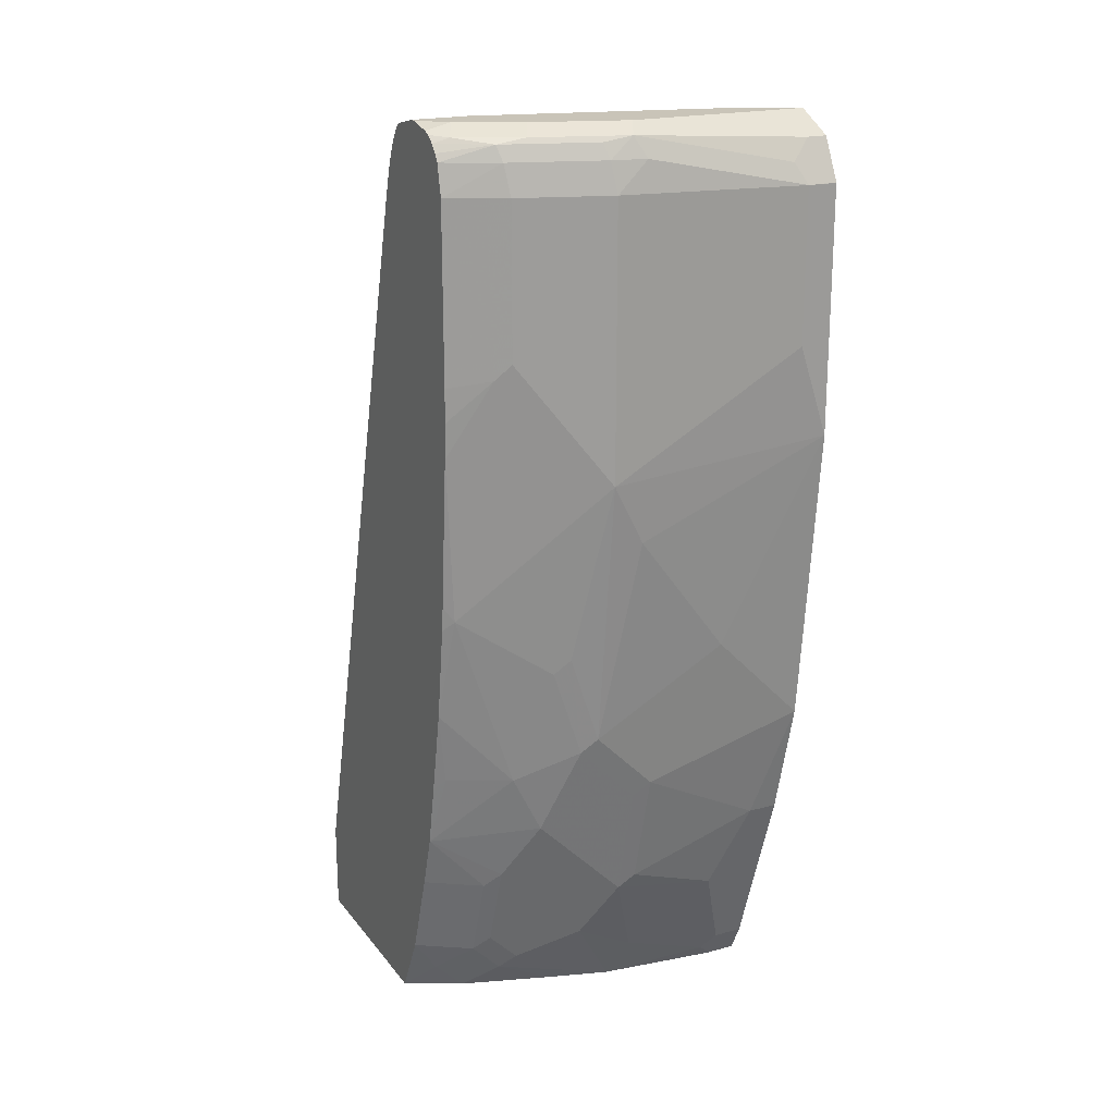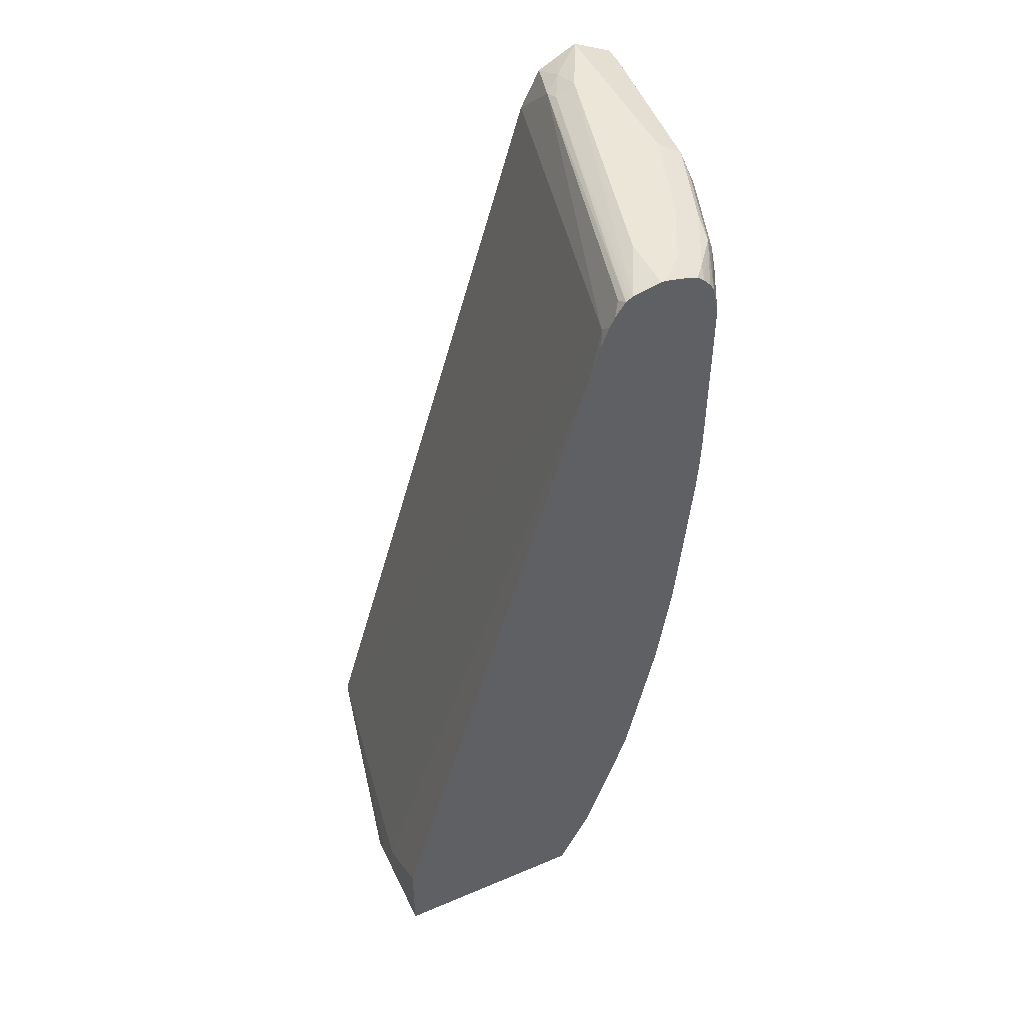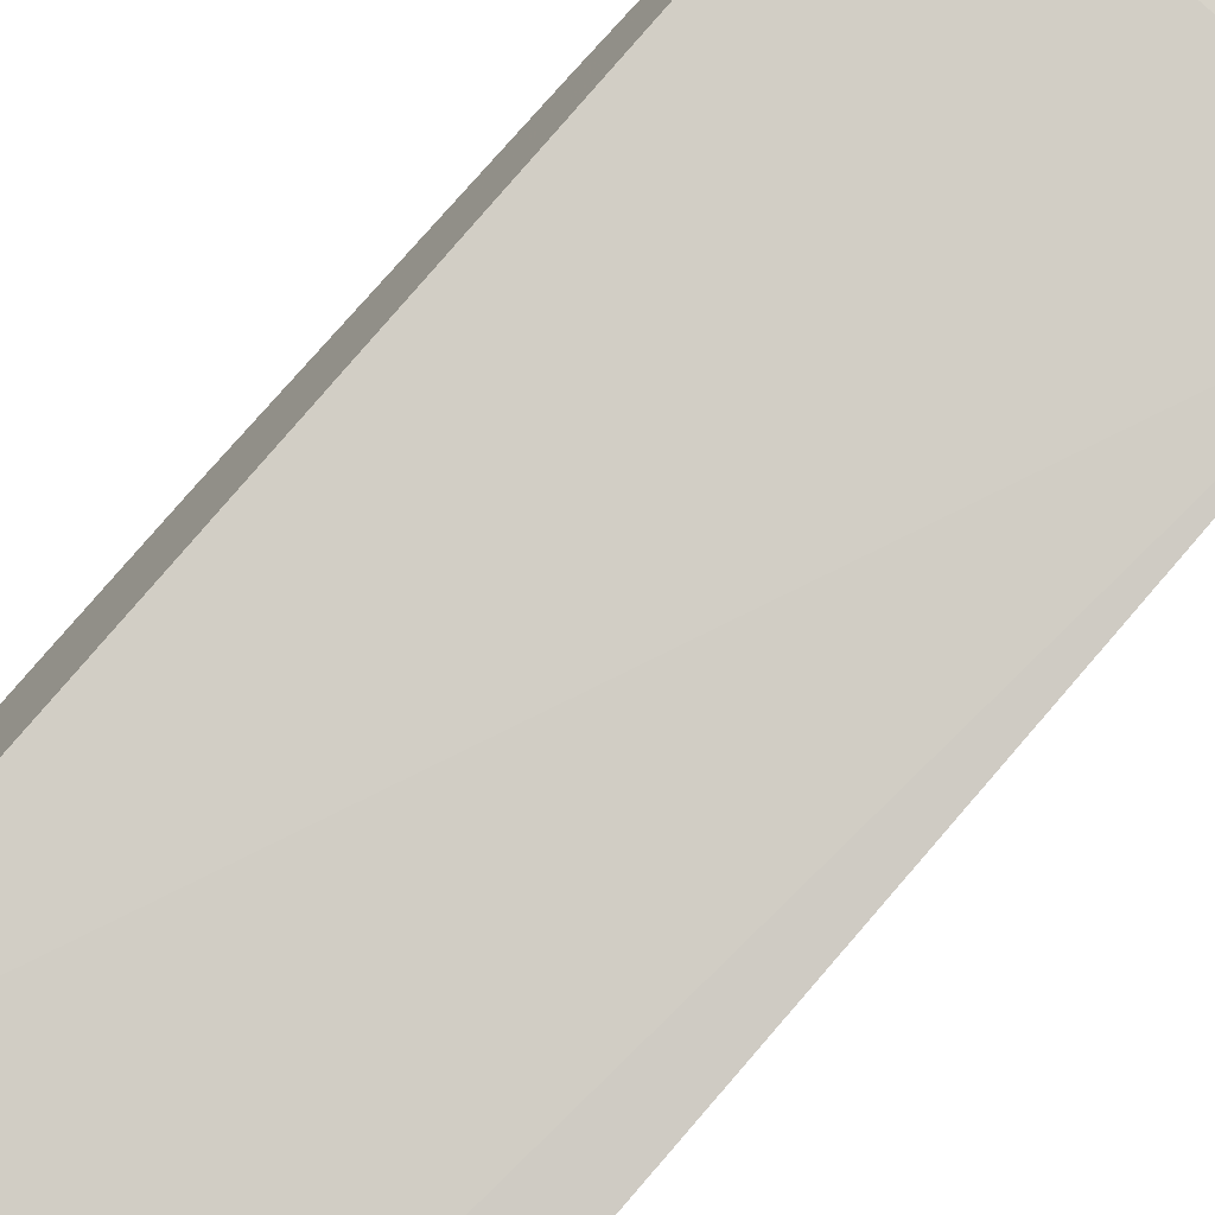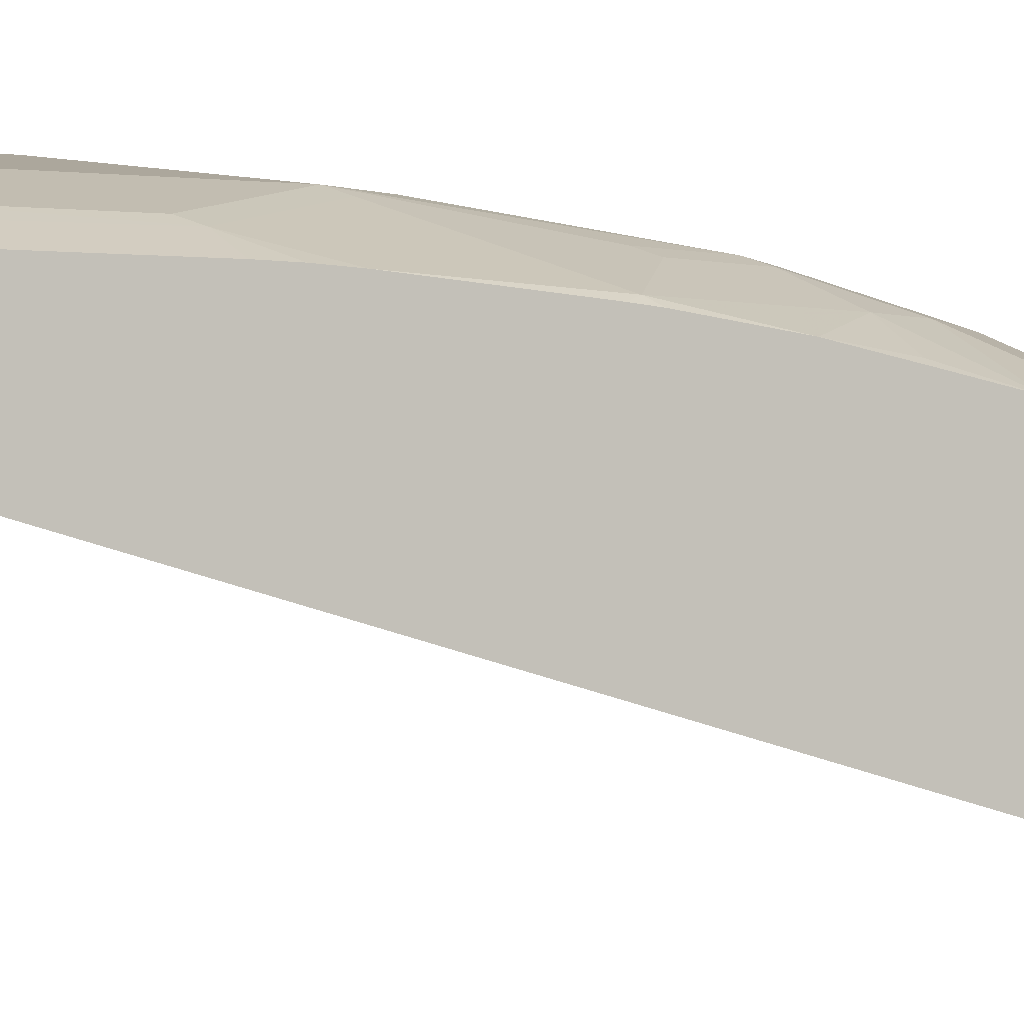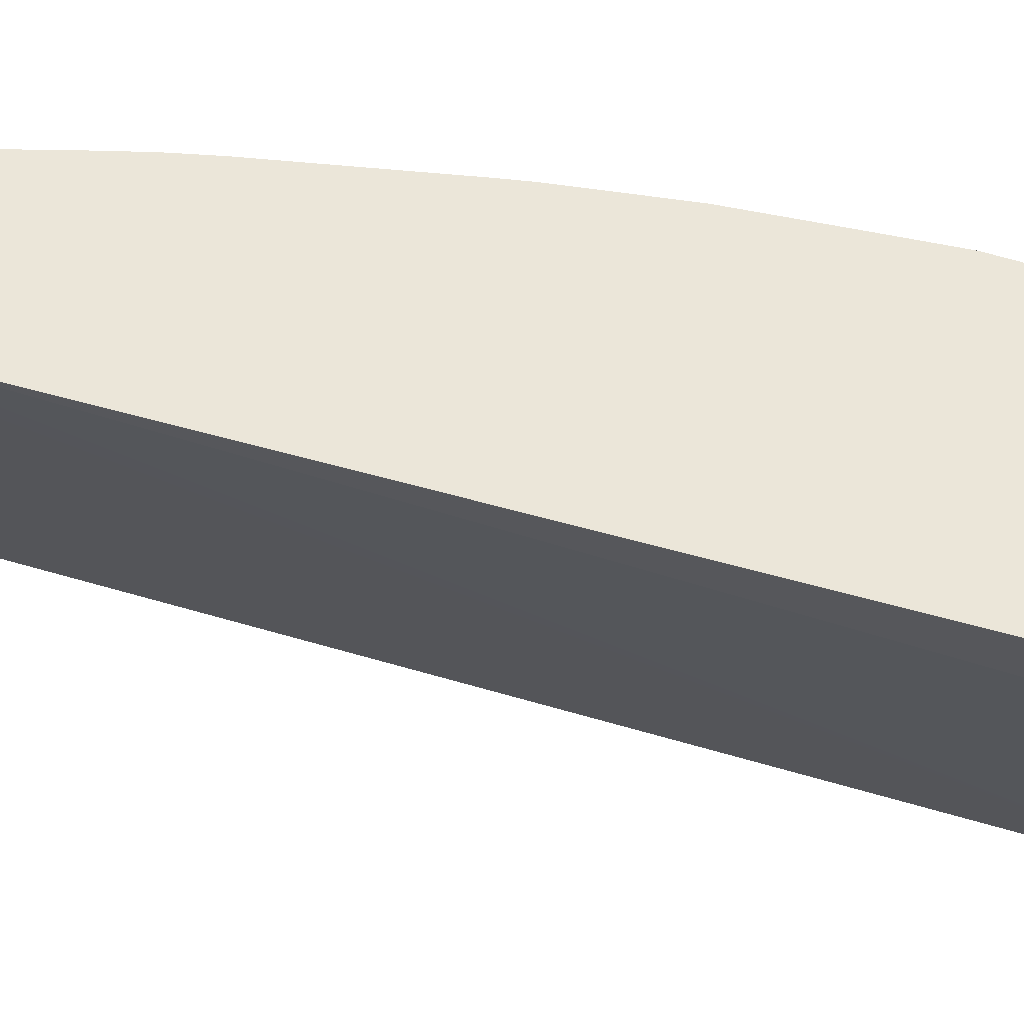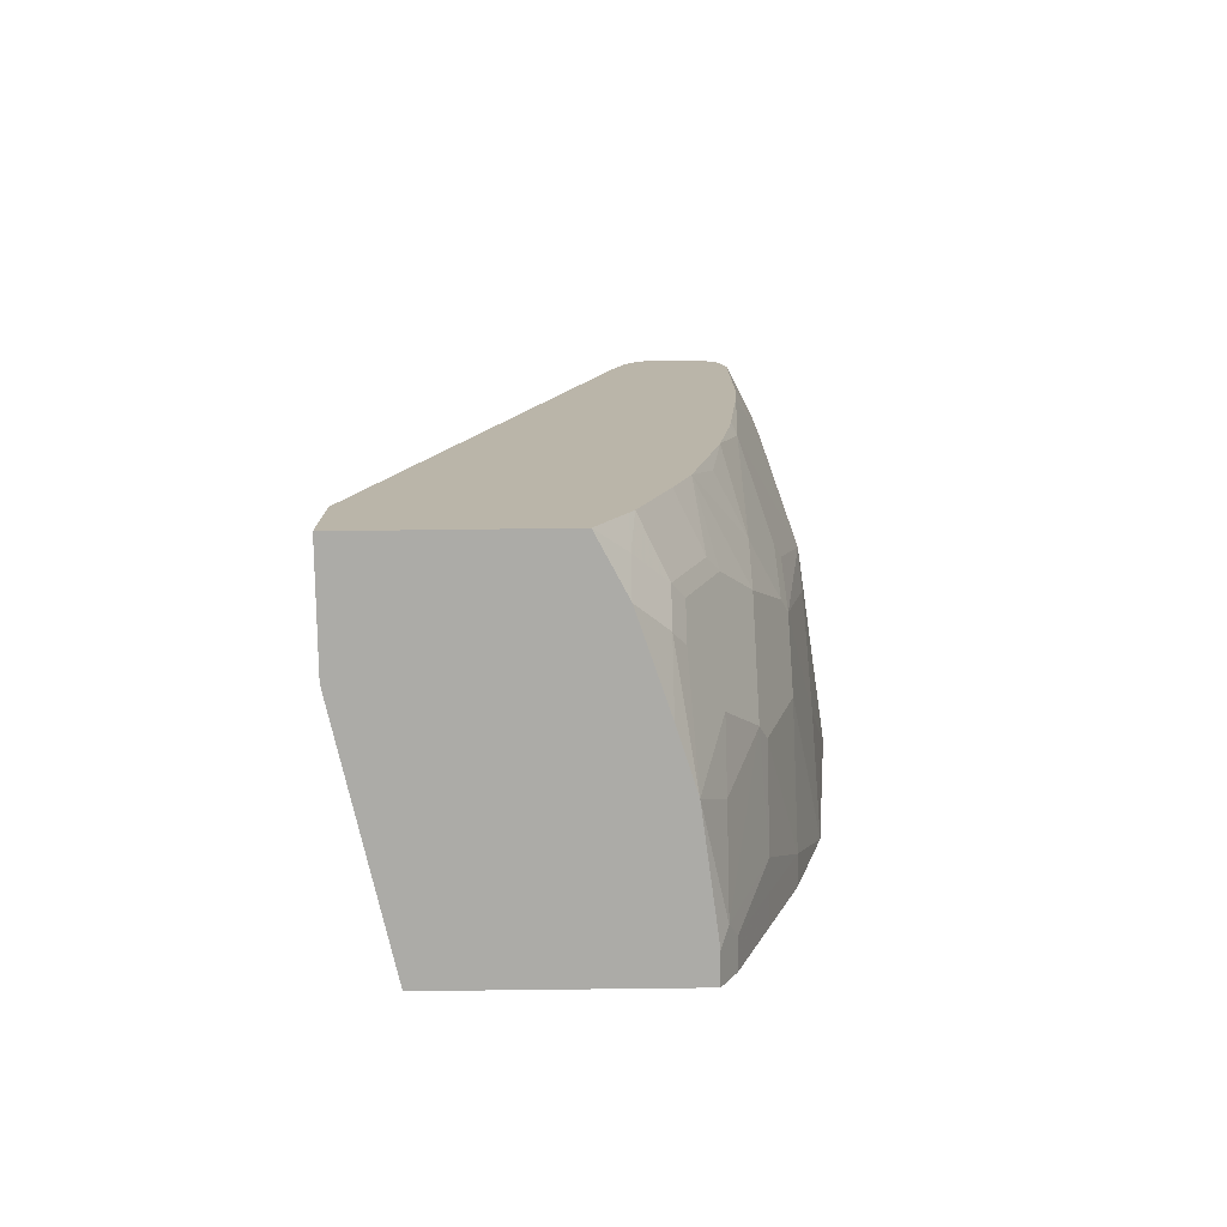
<metadata>
{"format":"obj","ext":"obj","renderer":"f3d","projection":"perspective","resolution":1024,"background":"white","views":[{"elev":20.1,"azim":-26.7,"up":"+Y"},{"elev":49.0,"azim":-115.1,"up":"+Y"},{"elev":-76.4,"azim":137.1,"up":"+Z"},{"elev":-1.0,"azim":-114.9,"up":"+Z"},{"elev":-31.6,"azim":-91.4,"up":"+Z"},{"elev":-76.2,"azim":-89.3,"up":"+Y"}]}
</metadata>
<code>
v -0.02078 0.4155 0.5817
v -9.336e-05 0.4153 0.5817
v -9.336e-05 0.4157 0.5816
v -9.336e-05 0.4432 0.5678
v -0.01385 0.4432 0.5678
v -0.02771 0.4293 0.5748
v -0.1316 0.4501 0.554
v -0.1246 0.4363 0.5609
v -0.1454 0.4155 0.5609
v -0.02078 0.3116 0.5817
v -9.336e-05 0.3323 0.5817
v -9.336e-05 0.457 0.5401
v -0.1246 0.457 0.5401
v -0.1939 0.4501 0.5332
v -0.1506 0.4467 0.5505
v -0.148 0.4363 0.5557
v -0.2077 0.4155 0.5401
v -0.1454 0.2285 0.5609
v -9.336e-05 0.2492 0.5816
v -0.02078 0.4518 0.5168
v -0.04156 0.457 0.5193
v -9.336e-05 0.4501 0.5262
v -0.187 0.457 0.5193
v -0.2285 0.457 0.4986
v -0.2354 0.4501 0.5124
v -0.2129 0.4467 0.5297
v -0.2103 0.4363 0.5349
v -0.2216 0.4155 0.5332
v -0.2181 0.3012 0.5349
v -0.2077 0.3116 0.5401
v -0.1558 0.2181 0.5557
v -0.1662 0.1039 0.5401
v -0.1454 0.04159 0.5401
v -0.1246 0.1869 0.5609
v -0.06235 0.1039 0.5609
v -0.04156 0.0831 0.5609
v -0.02078 0.06237 0.5609
v -9.336e-05 0.04146 0.5609
v -9.336e-05 0.4431 0.5124
v -0.03117 0.4467 0.5038
v -0.04156 0.4501 0.5055
v -0.2458 0.4527 0.4583
v -0.2077 0.457 0.4778
v -0.2458 0.457 0.4813
v -0.2458 0.4531 0.4986
v -0.2458 0.4512 0.5037
v -0.2458 0.4467 0.509
v -0.2458 0.4414 0.5135
v -0.2458 0.4363 0.5166
v -0.2458 0.4155 0.5211
v -0.2354 0.4155 0.5263
v -0.2458 0.296 0.5211
v -0.2458 0.2735 0.5206
v -0.2458 0.2493 0.5193
v -0.2389 0.1351 0.5142
v -0.1973 0.1765 0.5349
v -0.1766 0.09349 0.5349
v -0.1558 0.03119 0.5349
v -0.1039 8.1e-06 0.5401
v -0.02078 -0.04151 0.5401
v -9.336e-05 -0.04157 0.5401
v -9.336e-05 0.4293 0.5055
v -0.2389 0.4467 0.4518
v -0.2458 0.4501 0.4536
v -9.336e-05 0.4153 0.4986
v -0.2389 0.4259 0.4415
v -0.2458 0.4363 0.4449
v -0.2458 0.4515 0.456
v -0.2458 0.457 0.4778
v -0.2458 0.1454 0.5107
v -0.2458 0.1281 0.509
v -0.2458 0.06237 0.4999
v -0.2181 0.07277 0.5142
v -0.1973 0.0104 0.5142
v -0.1766 -0.03111 0.5142
v -0.1143 -0.01039 0.5349
v -0.1039 -0.08308 0.5193
v -0.04156 -0.1039 0.5193
v -0.02078 -0.1039 0.5193
v -9.336e-05 -0.1039 0.5193
v -0.2458 0.4397 0.4466
v -9.336e-05 -0.1865 0.3223
v -0.2458 0.3998 0.4322
v -0.2458 0.4189 0.438
v -0.2458 0.4328 0.4432
v -0.2458 0.003473 0.4882
v -0.2389 0.0104 0.4934
v -0.2458 -0.04151 0.4791
v -0.1973 -0.07269 0.4934
v -0.1143 -0.09348 0.5142
v -0.03117 -0.1766 0.4934
v -0.02078 -0.1662 0.4986
v -9.336e-05 -0.1662 0.4985
v -9.336e-05 -0.1865 0.4884
v -0.1673 -0.1865 0.2861
v -0.176 -0.1769 0.2861
v -0.1983 -0.1548 0.2861
v -0.2458 -0.1237 0.2861
v -0.2458 -0.07962 0.4674
v -0.2077 -0.08308 0.4856
v -0.1973 -0.135 0.4726
v -0.1766 -0.1558 0.4726
v -0.135 -0.135 0.4934
v -0.0935 -0.1558 0.4934
v -0.1039 -0.1865 0.478
v -0.04111 -0.1865 0.4859
v -0.02078 -0.1865 0.4884
v -9.336e-05 -0.18 0.4917
v -0.2458 -0.1865 0.2861
v -0.2458 -0.1419 0.4466
v -0.2077 -0.1454 0.4648
v -0.187 -0.1662 0.4648
v -0.145 -0.1865 0.4652
v -0.2458 -0.1865 0.4244
v -0.2458 -0.1489 0.4432
v -0.2285 -0.1662 0.4441
v -0.2082 -0.1865 0.4439
v -0.2073 -0.1865 0.4444
f 59 90 77
f 59 76 90
f 58 90 76
f 58 75 90
f 58 73 74
f 55 57 56
f 55 58 57
f 59 77 60
f 55 73 58
f 55 72 73
f 58 74 75
f 60 77 78
f 66 82 83
f 60 79 80
f 60 80 61
f 63 81 64
f 63 67 81
f 65 82 66
f 66 83 84
f 66 84 85
f 66 85 67
f 72 86 87
f 72 87 74
f 55 71 72
f 72 74 73
f 60 78 79
f 55 70 71
f 42 99 88
f 42 69 43
f 74 87 88
f 42 81 67
f 42 67 85
f 42 85 84
f 42 84 83
f 42 83 98
f 42 98 109
f 42 109 114
f 42 114 115
f 42 115 110
f 42 110 99
f 42 88 86
f 54 70 55
f 42 86 72
f 42 71 70
f 42 70 54
f 42 54 53
f 42 53 52
f 42 52 50
f 42 50 49
f 42 49 48
f 42 48 47
f 42 47 46
f 42 46 45
f 42 45 44
f 42 44 69
f 42 72 71
f 74 88 75
f 91 108 93
f 75 89 90
f 91 104 105
f 91 105 106
f 91 106 107
f 91 107 94
f 91 94 108
f 95 109 98
f 95 98 97
f 95 97 96
f 99 110 111
f 99 111 100
f 101 111 112
f 101 112 102
f 102 112 105
f 102 105 103
f 103 105 104
f 105 112 113
f 110 115 116
f 110 116 111
f 111 116 112
f 112 116 117
f 112 117 118
f 112 118 113
f 114 117 116
f 114 116 115
f 42 64 81
f 91 93 92
f 90 104 91
f 90 103 104
f 90 102 103
f 77 90 78
f 78 90 91
f 78 91 92
f 78 92 79
f 79 92 93
f 79 93 80
f 82 94 107
f 82 107 106
f 82 106 105
f 82 105 113
f 82 113 118
f 82 118 117
f 75 88 89
f 82 117 114
f 82 109 95
f 82 95 96
f 82 96 97
f 82 97 83
f 83 97 98
f 86 88 87
f 88 99 100
f 88 100 89
f 89 100 111
f 89 111 101
f 89 101 90
f 90 101 102
f 82 114 109
f 42 68 64
f 7 16 8
f 41 64 68
f 7 13 23
f 7 23 14
f 7 14 26
f 7 26 15
f 7 15 16
f 41 68 42
f 8 16 9
f 9 16 27
f 9 27 17
f 9 17 30
f 9 30 18
f 10 18 19
f 10 19 11
f 12 20 21
f 12 21 43
f 12 43 69
f 12 69 44
f 12 44 24
f 12 24 23
f 12 23 13
f 12 22 20
f 14 23 24
f 14 24 25
f 14 25 26
f 15 26 27
f 5 7 6
f 15 27 16
f 4 7 5
f 4 12 13
f 1 2 3
f 1 3 4
f 1 4 5
f 1 5 6
f 1 6 7
f 1 7 8
f 1 8 9
f 1 9 18
f 1 18 10
f 1 10 11
f 1 11 2
f 2 11 19
f 2 19 38
f 2 38 61
f 2 61 80
f 2 80 93
f 2 93 108
f 2 108 94
f 2 94 82
f 2 82 65
f 2 65 62
f 2 62 39
f 2 39 22
f 2 22 12
f 2 4 3
f 4 13 7
f 17 27 28
f 2 12 4
f 17 29 30
f 29 52 53
f 29 53 54
f 29 54 55
f 29 55 56
f 29 56 31
f 31 56 57
f 31 57 32
f 32 57 58
f 32 58 33
f 33 58 76
f 33 76 59
f 33 59 35
f 35 59 36
f 36 59 38
f 36 38 37
f 38 59 60
f 38 60 61
f 39 62 40
f 40 63 64
f 40 64 41
f 40 62 65
f 40 65 66
f 40 66 67
f 40 67 63
f 17 28 29
f 29 50 52
f 29 51 50
f 33 35 34
f 27 51 28
f 18 31 32
f 28 51 29
f 18 32 33
f 18 33 34
f 18 34 19
f 18 30 29
f 18 29 31
f 19 34 35
f 19 36 37
f 19 37 38
f 20 22 39
f 20 39 40
f 20 40 41
f 19 35 36
f 26 47 48
f 21 42 43
f 21 41 42
f 24 44 45
f 24 45 46
f 24 46 25
f 27 50 51
f 25 47 26
f 25 46 47
f 26 48 49
f 26 49 27
f 20 41 21
f 27 49 50

</code>
